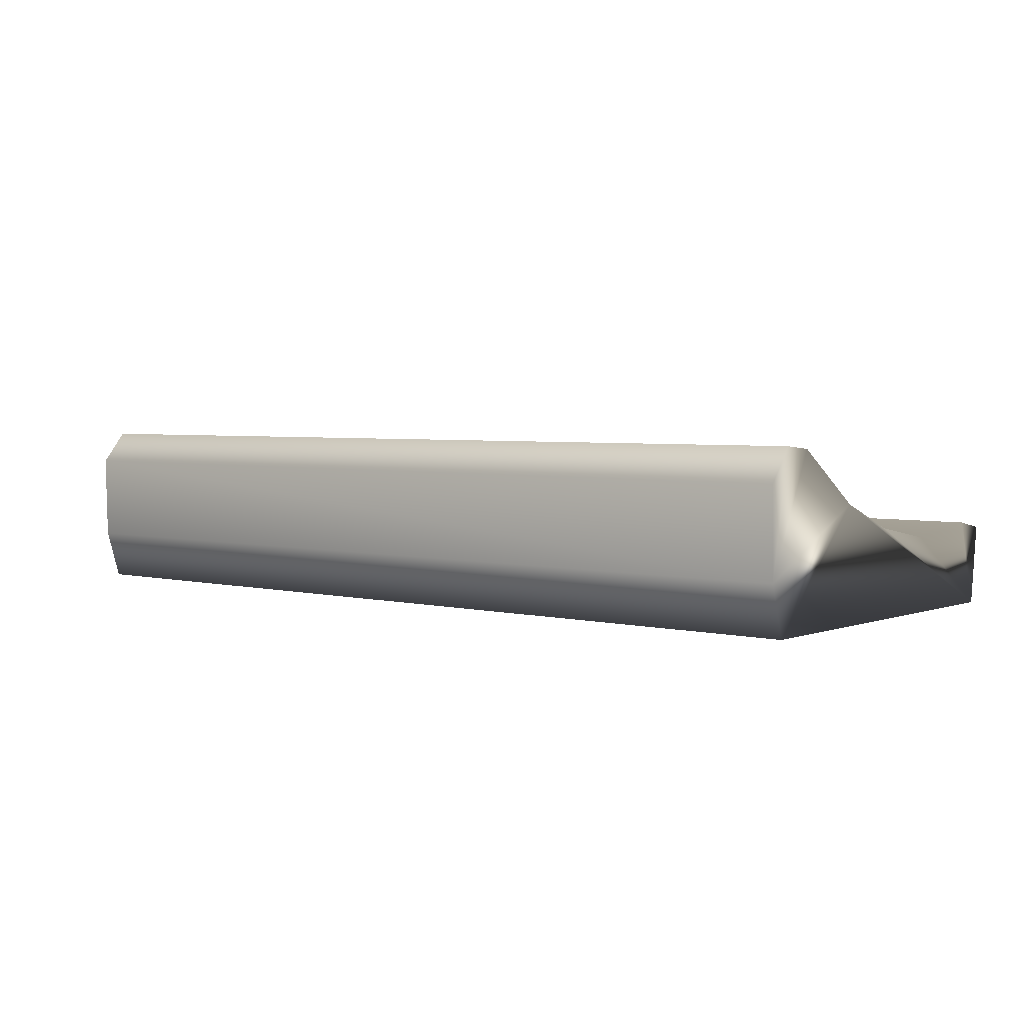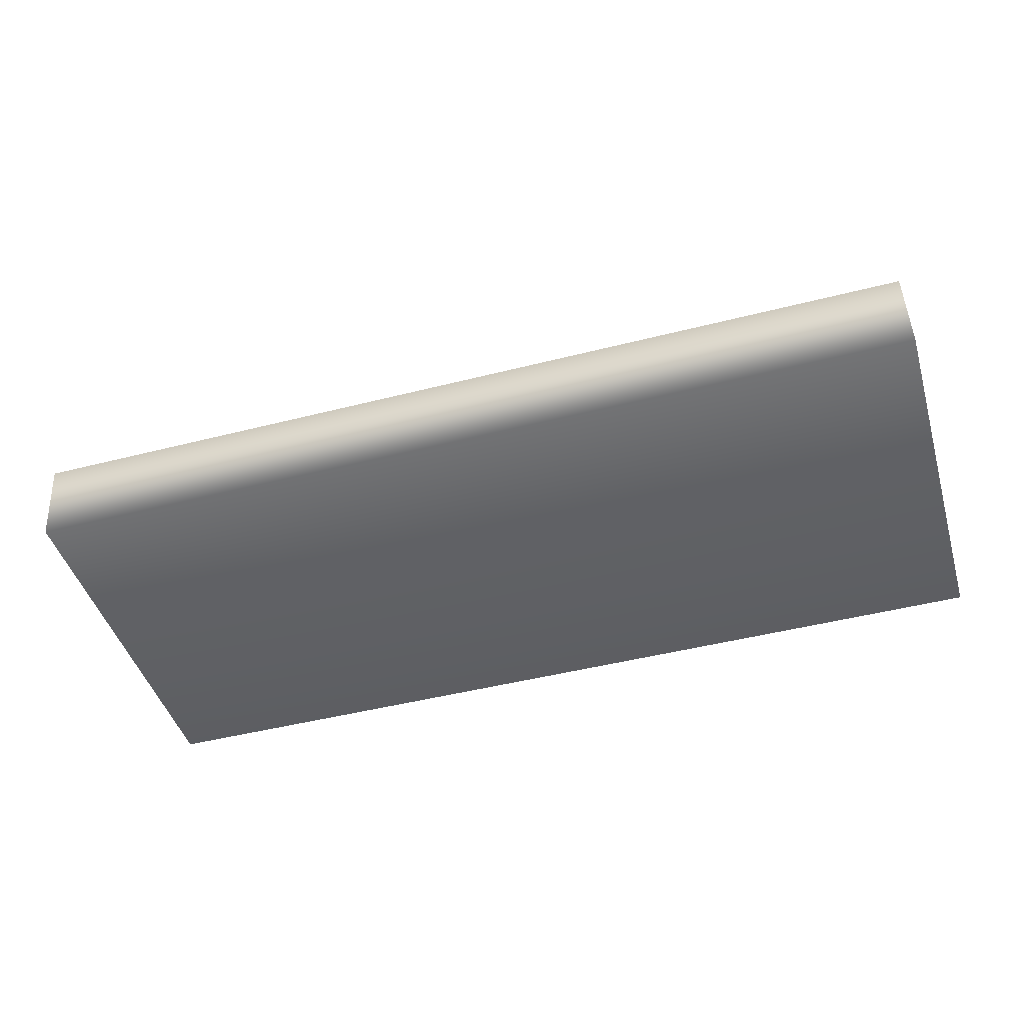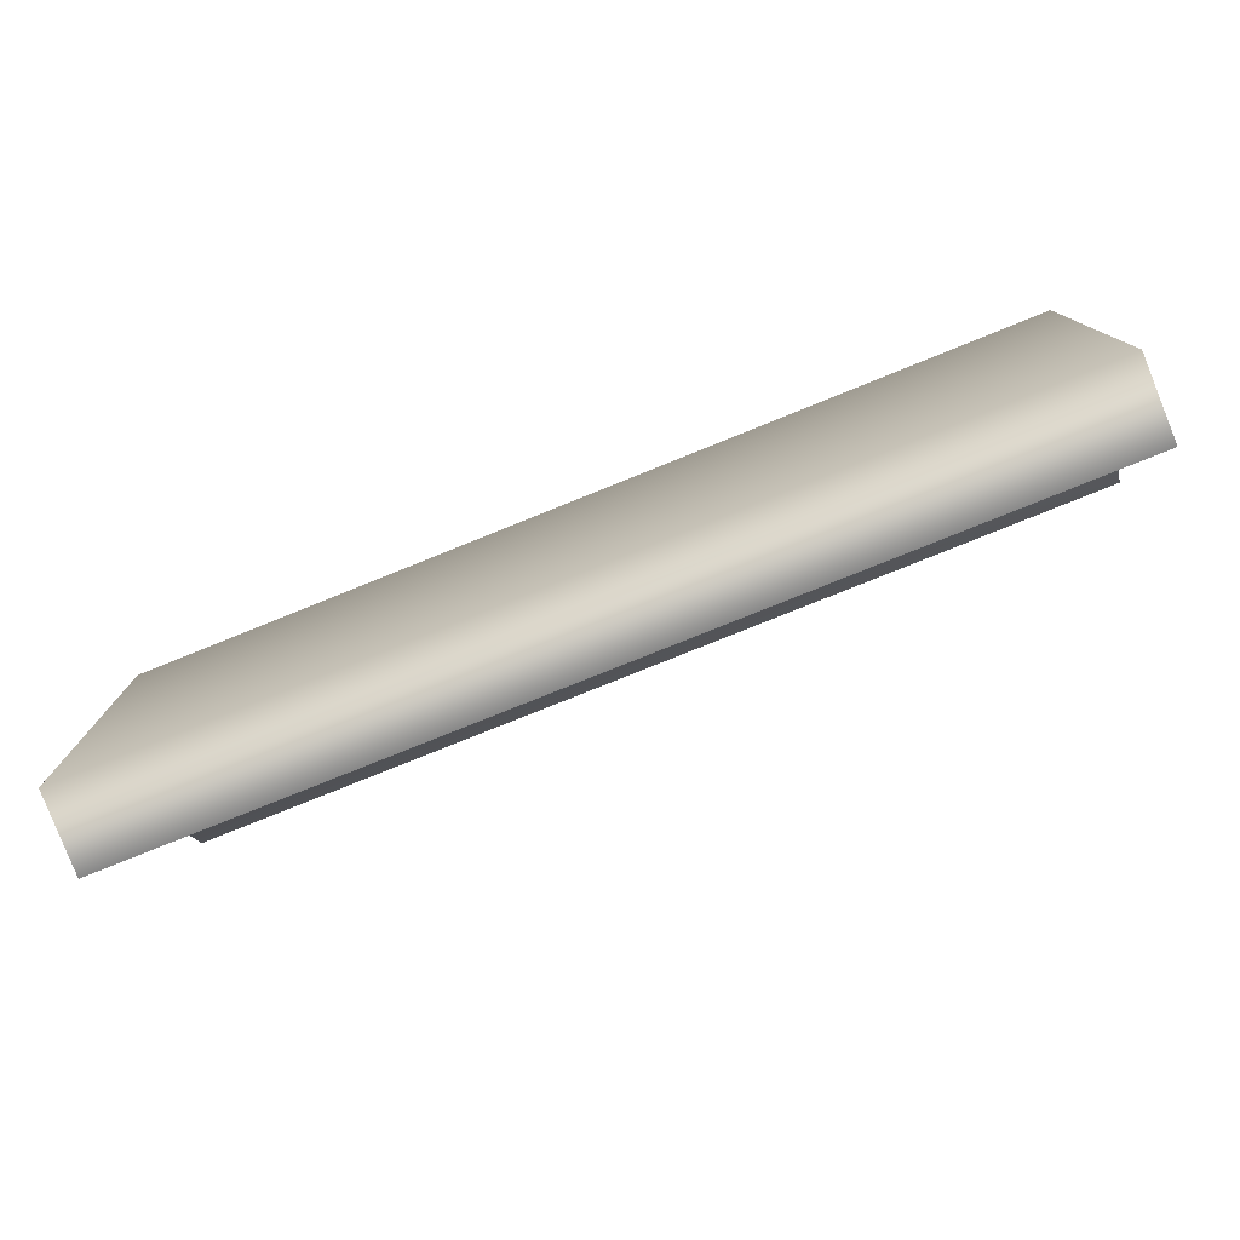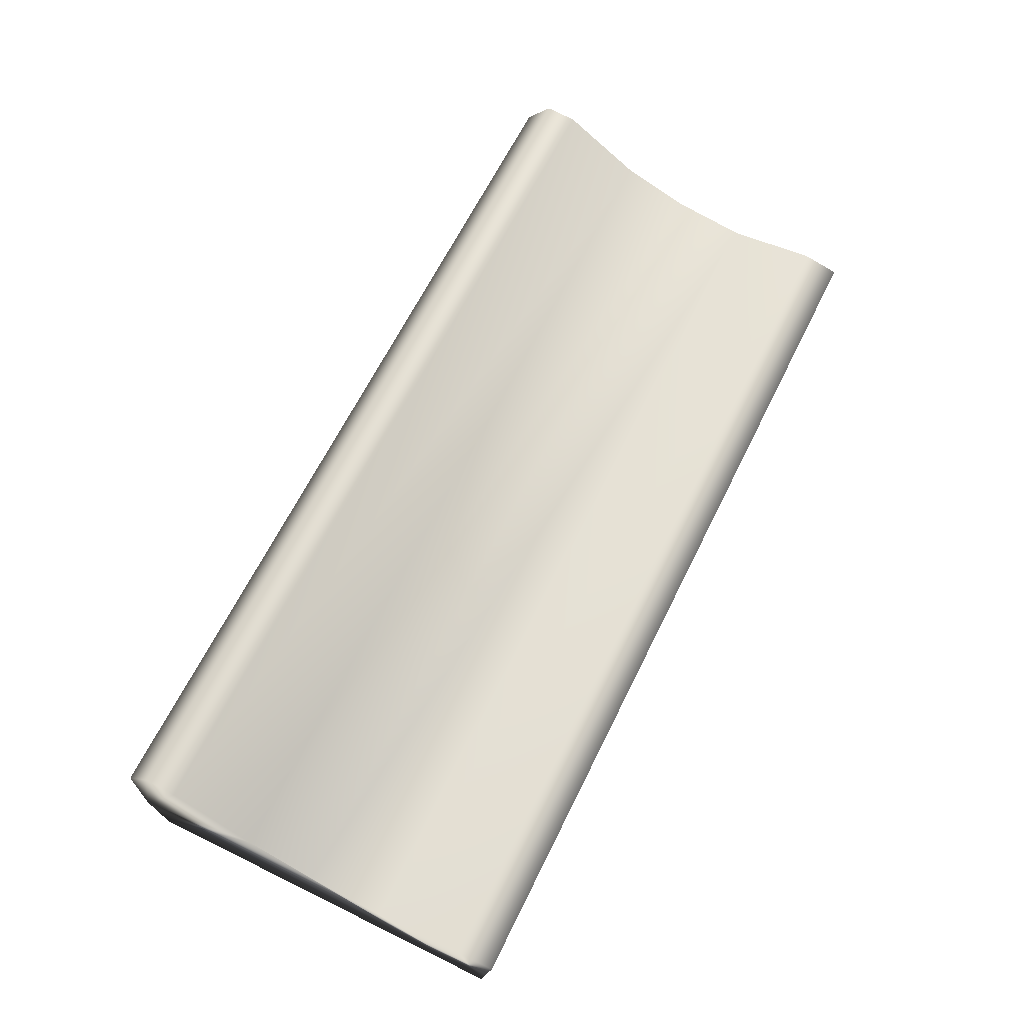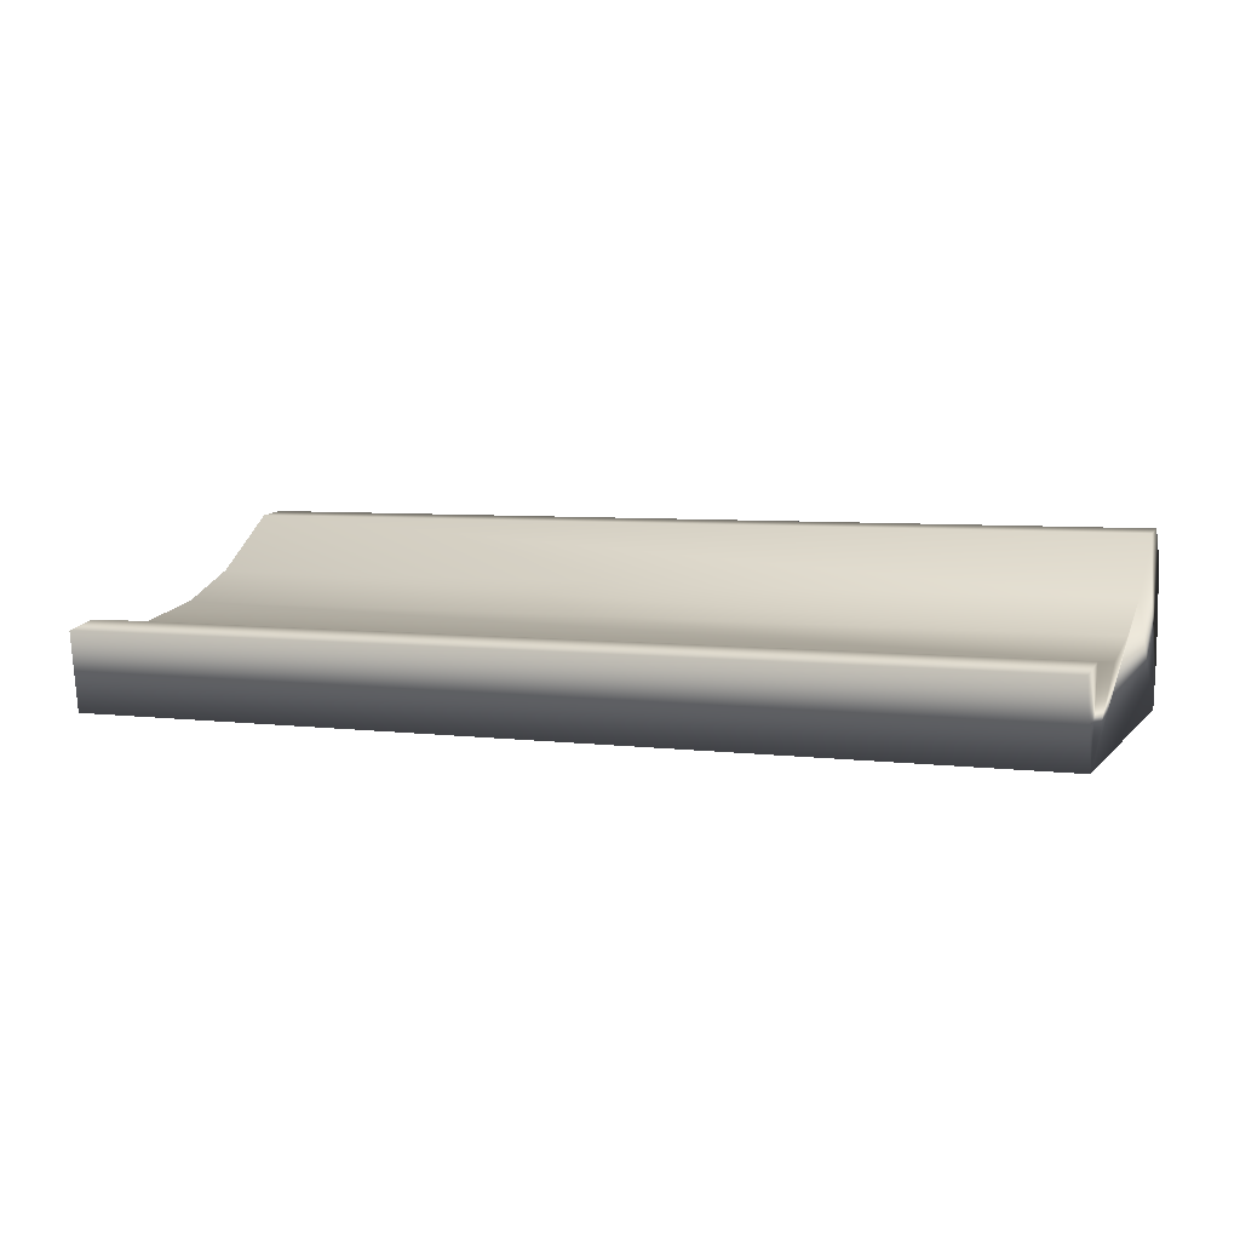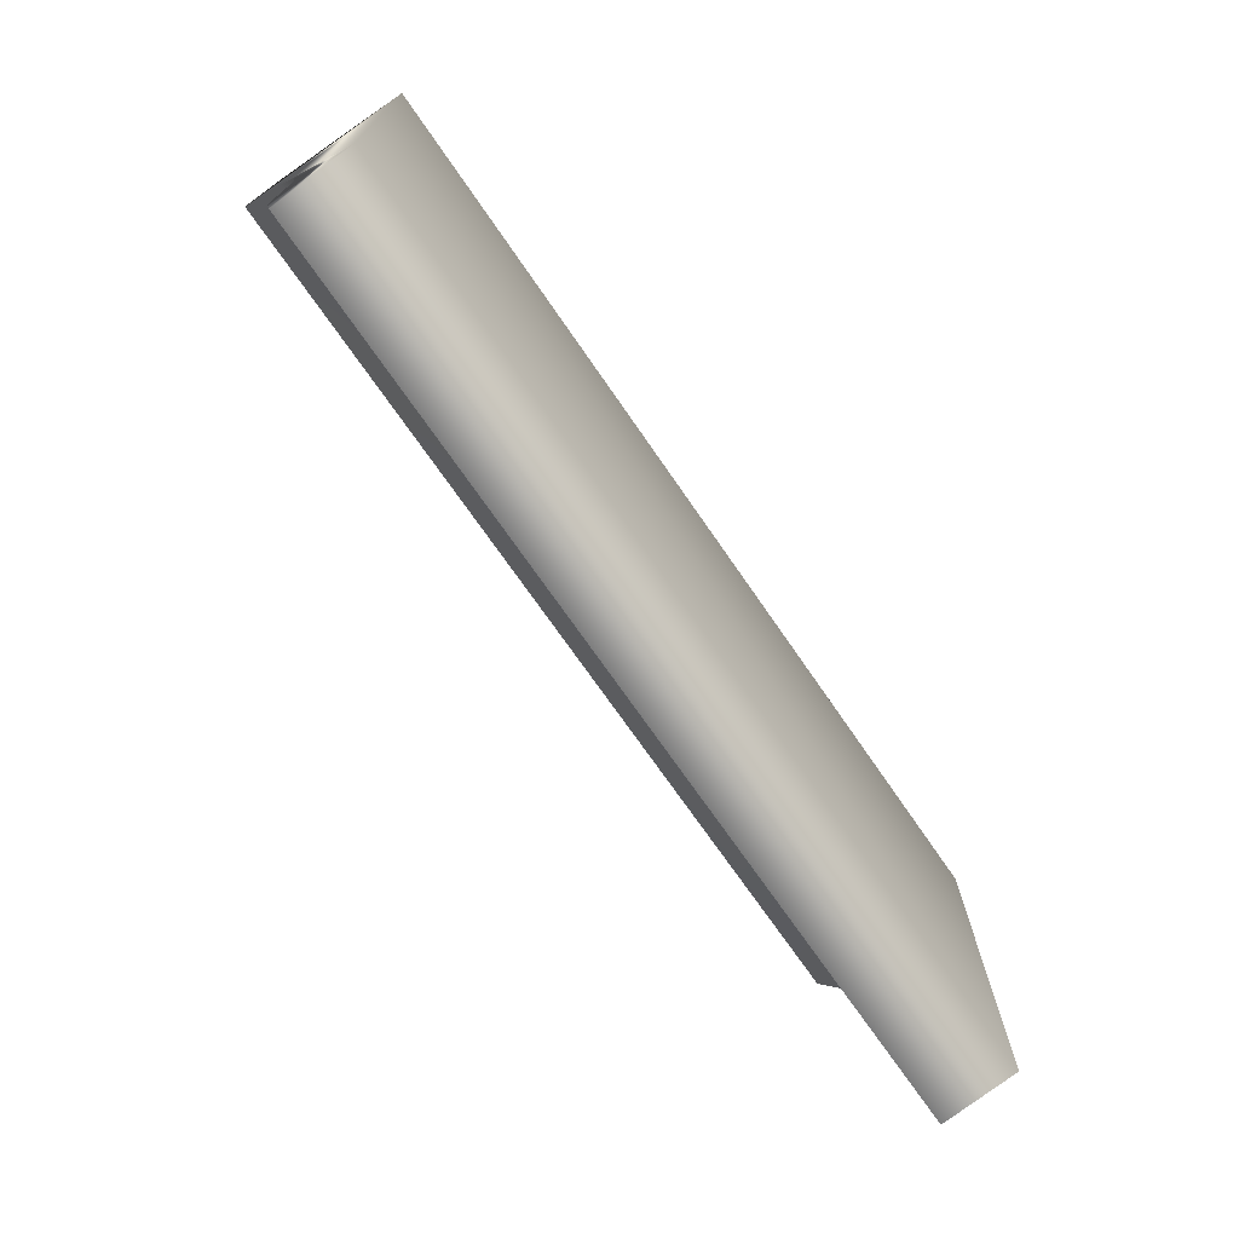
<metadata>
{"format":"obj","ext":"obj","renderer":"f3d","projection":"perspective","resolution":1024,"background":"white","views":[{"elev":3.6,"azim":-140.4,"up":"+Z"},{"elev":-45.5,"azim":16.5,"up":"+Z"},{"elev":-77.8,"azim":-158.0,"up":"+Y"},{"elev":65.0,"azim":-63.7,"up":"+Z"},{"elev":5.7,"azim":21.0,"up":"+Z"},{"elev":-71.7,"azim":124.6,"up":"+Y"}]}
</metadata>
<code>
g default
v 0 1.003 0.6429
v 0 3.424 0.4392
v 0 0 0
v 0 1.669 0.7595
v 0 2.258 0.9849
v 0 3.292 0
v 0 2.939 1.442
v 8 1.003 0.6429
v 8 3.424 0.4392
v 8 0 0
v 8 1.669 0.7595
v 8 2.258 0.9849
v 8 3.292 0
v 8 2.939 1.442
v 0 3.442 1.191
v 0 3.216 1.469
v 8 3.216 1.469
v 8 3.442 1.191
v 0 0.2171 0.7313
v 0.01196 -0.1092 0.6724
v 7.983 -0.1092 0.6724
v 8 0.2171 0.7313
g wall_up1
f 4 3 1
f 5 6 3 4
f 5 7 2 6
f 3 19 1
f 11 8 10
f 12 11 10 13
f 10 8 22
f 7 5 12 14
f 5 4 11 12
f 4 1 8 11
f 1 19 22 8
f 21 20 3 10
f 3 6 13 10
f 6 2 9 13
f 2 15 18 9
f 17 16 7 14
f 18 17 14 9
f 15 16 17 18
f 19 20 21 22
f 10 22 21
f 3 20 19
f 2 7 16 15
f 13 9 14 12

</code>
